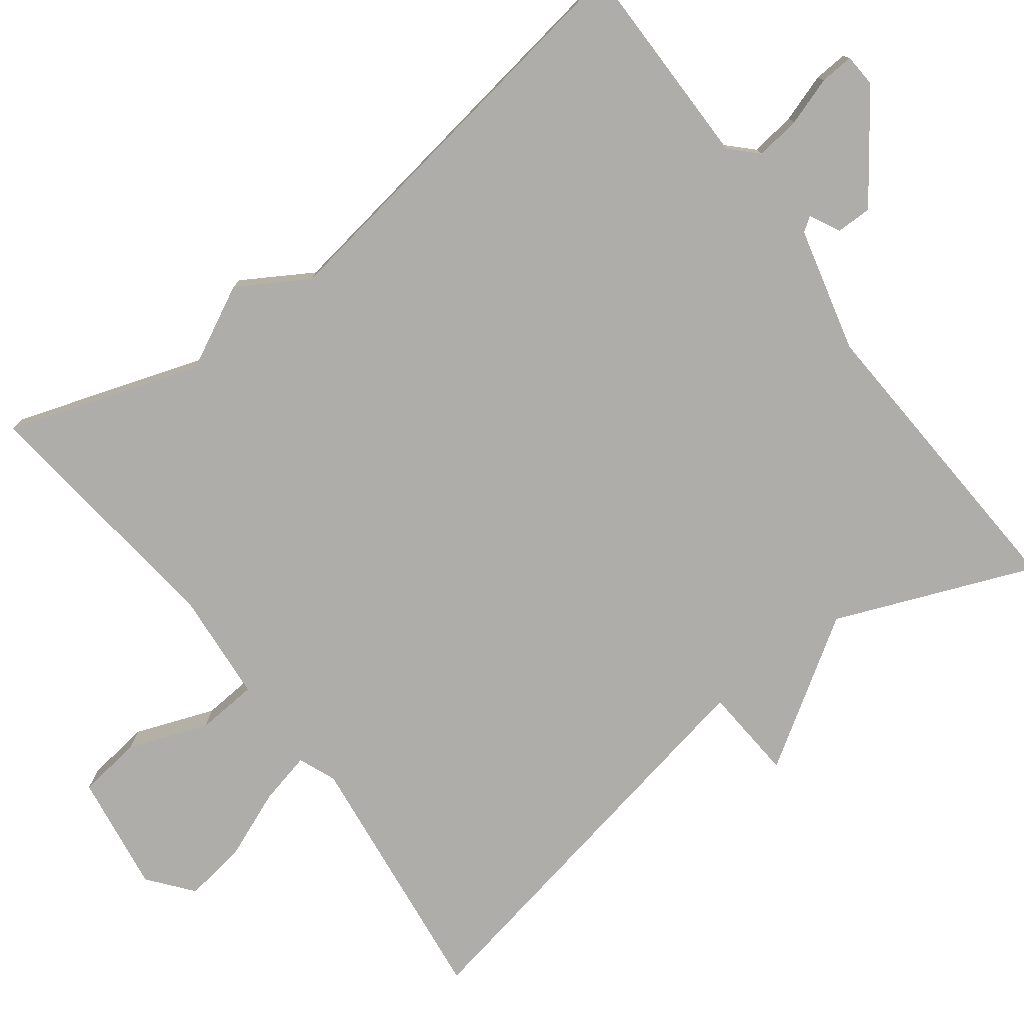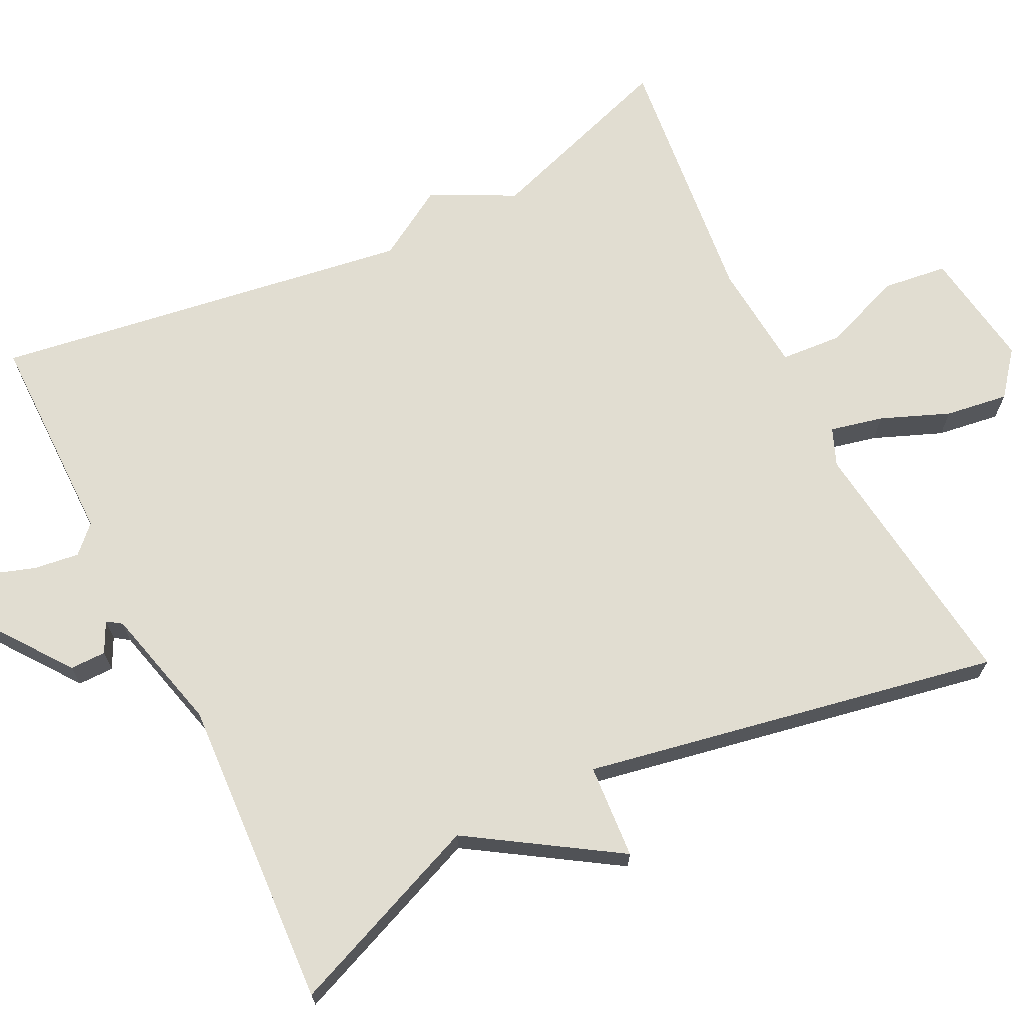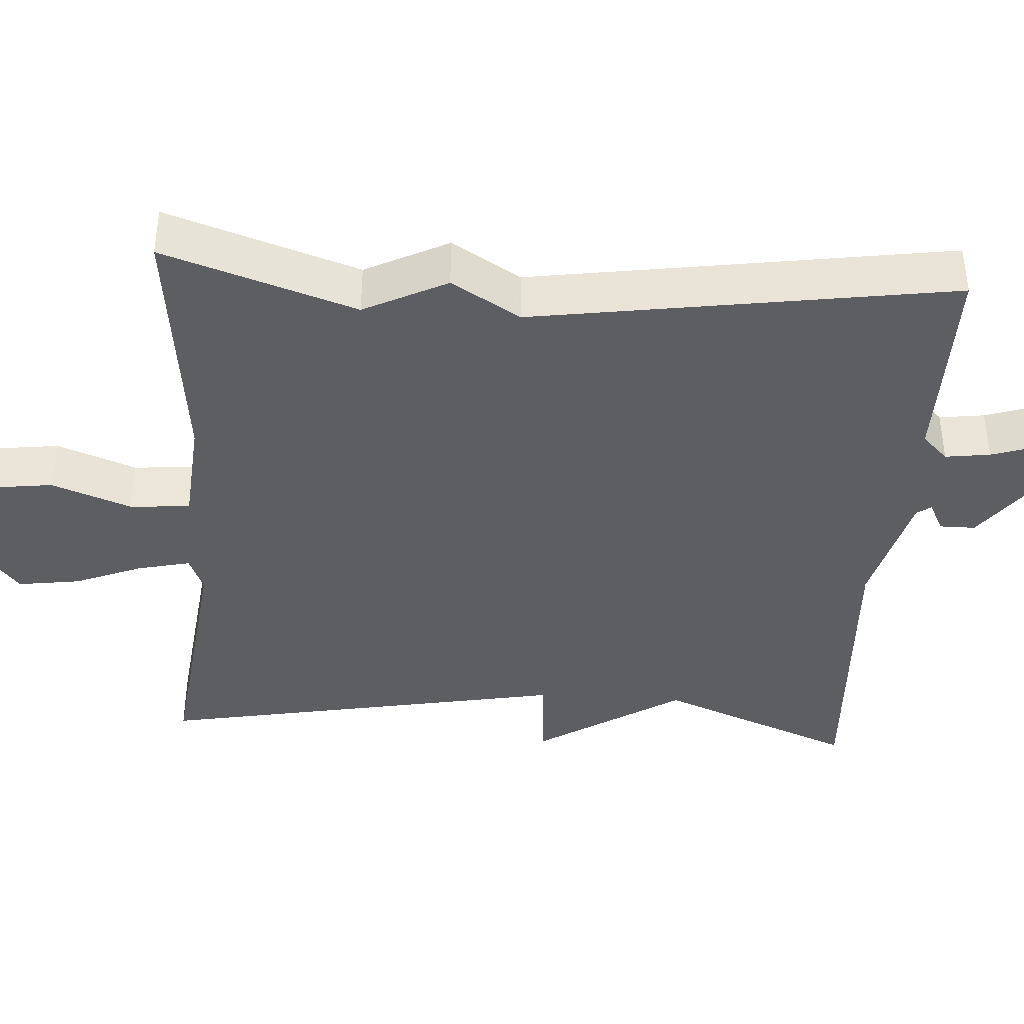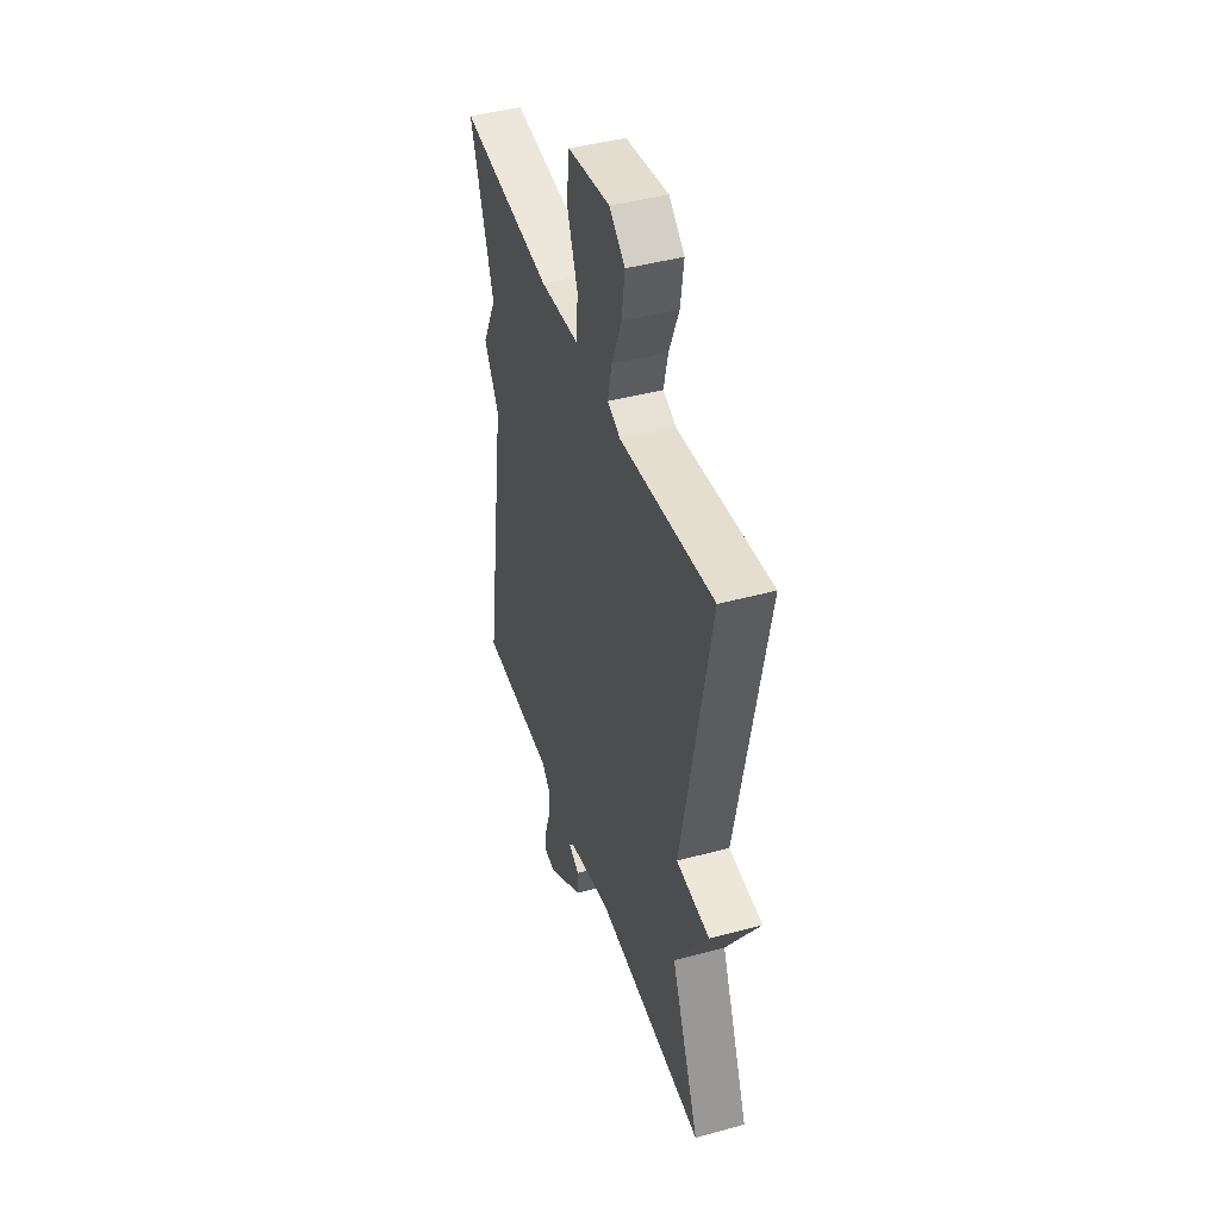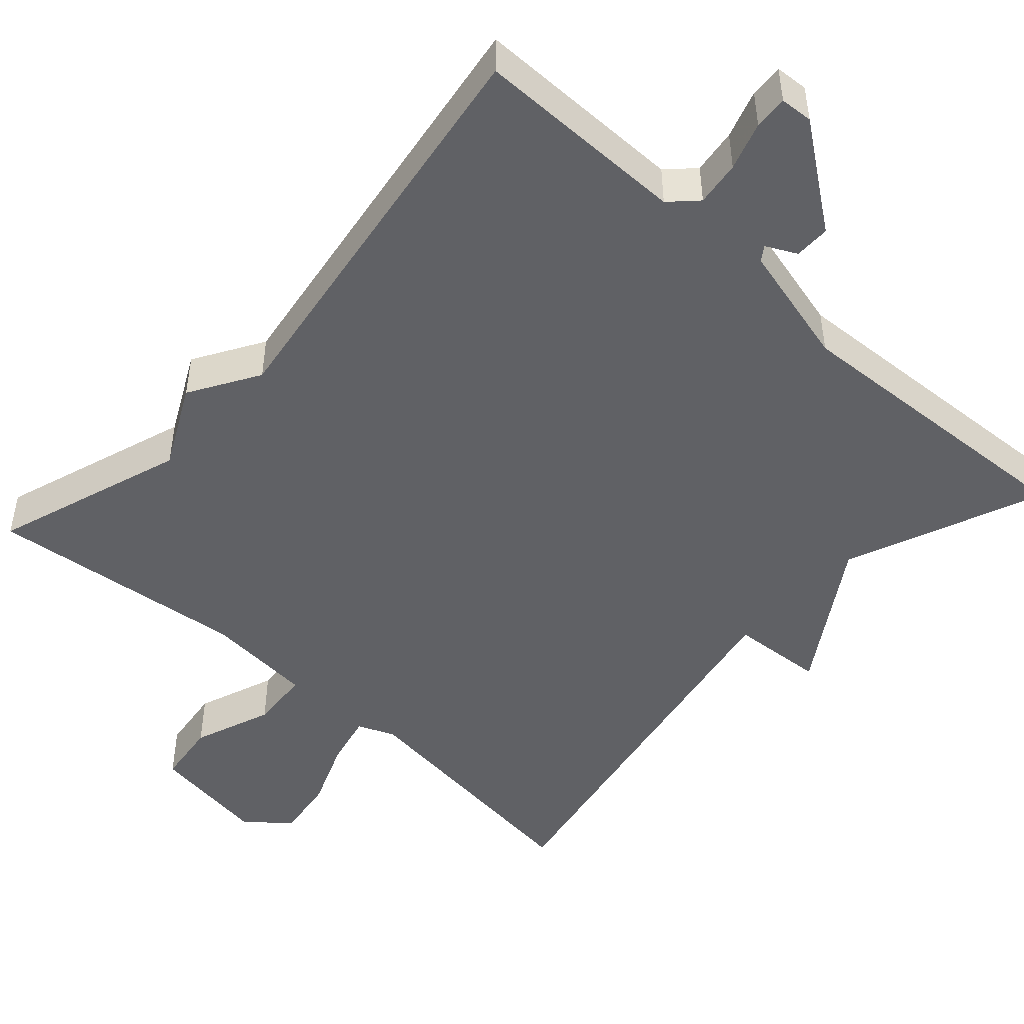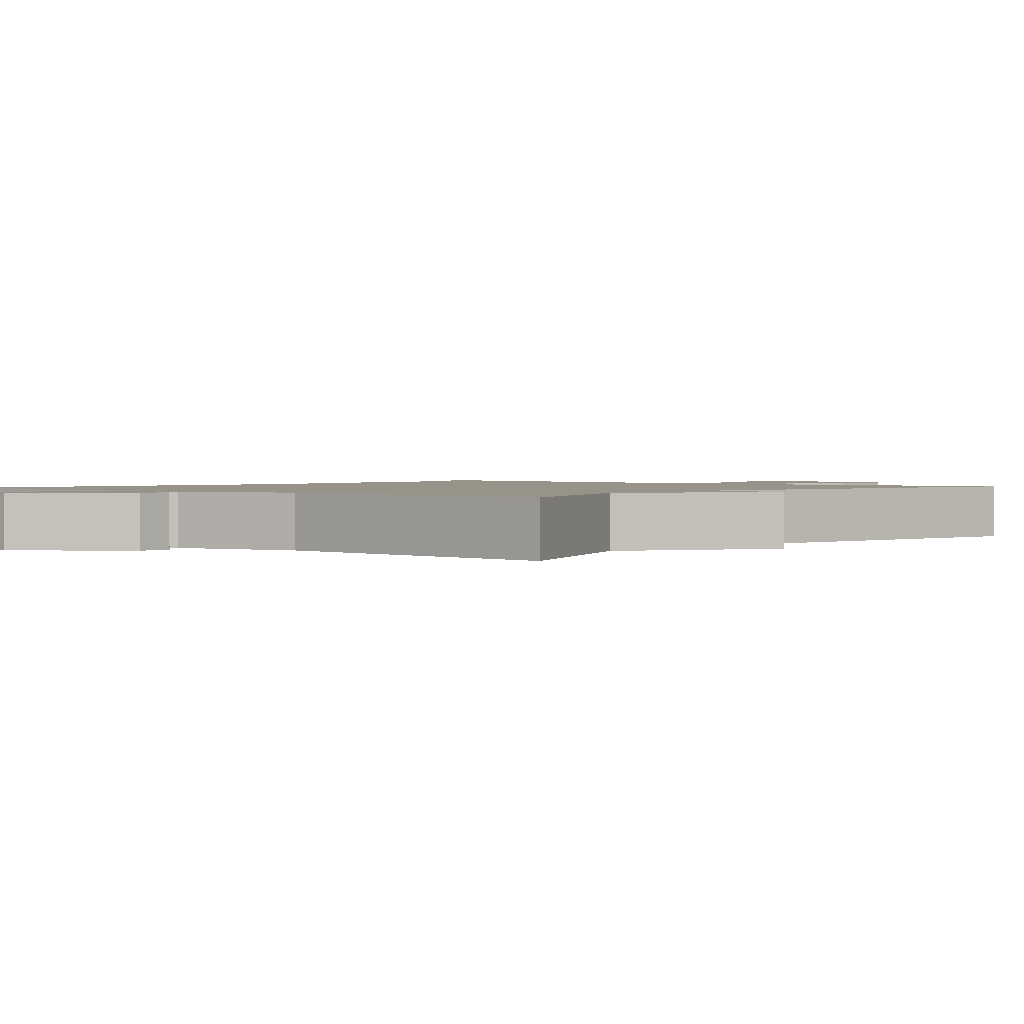
<metadata>
{"format":"obj","ext":"obj","renderer":"f3d","projection":"perspective","resolution":1024,"background":"white","views":[{"elev":-77.4,"azim":127.0,"up":"+Y"},{"elev":68.7,"azim":-116.5,"up":"+Y"},{"elev":-39.4,"azim":86.2,"up":"+Y"},{"elev":43.9,"azim":-107.7,"up":"+Z"},{"elev":-47.7,"azim":137.7,"up":"+Y"},{"elev":1.5,"azim":-139.7,"up":"+Y"}]}
</metadata>
<code>
v -0.5 0.07 -0.5
v -0.396 0.07 -0.242
v -0.519 0.07 -0.051
v -0.396 0.07 -0.042
v -0.5 0.07 0.5
v -0.159 0.07 0.459
v -0.11 0.07 0.479
v -0.126 0.07 0.548
v -0.162 0.07 0.637
v -0.174 0.07 0.719
v -0.117 0.07 0.765
v 0.038 0.07 0.742
v 0.049 0.07 0.658
v 0.01 0.07 0.554
v 0.016 0.07 0.474
v 0.159 0.07 0.462
v 0.5 0.07 0.5
v 0.416 0.07 0.248
v 0.471 0.07 0.139
v 0.416 0.07 0.048
v 0.5 0.07 -0.5
v 0.221 0.07 -0.5
v 0.187 0.07 -0.534
v 0.195 0.07 -0.593
v 0.216 0.07 -0.656
v 0.219 0.07 -0.7
v 0.176 0.07 -0.703
v 0.041 0.07 -0.604
v 0.041 0.07 -0.557
v 0.081 0.07 -0.537
v 0.068 0.07 -0.518
v -0.095 0.07 -0.477
v -0.5 0 -0.5
v -0.396 0 -0.242
v -0.519 0 -0.051
v -0.396 0 -0.042
v -0.5 0 0.5
v -0.159 0 0.459
v -0.11 0 0.479
v -0.126 0 0.548
v -0.162 0 0.637
v -0.174 0 0.719
v -0.117 0 0.765
v 0.038 0 0.742
v 0.049 0 0.658
v 0.01 0 0.554
v 0.016 0 0.474
v 0.159 0 0.462
v 0.5 0 0.5
v 0.416 0 0.248
v 0.471 0 0.139
v 0.416 0 0.048
v 0.5 0 -0.5
v 0.221 0 -0.5
v 0.187 0 -0.534
v 0.195 0 -0.593
v 0.216 0 -0.656
v 0.219 0 -0.7
v 0.176 0 -0.703
v 0.041 0 -0.604
v 0.041 0 -0.557
v 0.081 0 -0.537
v 0.068 0 -0.518
v -0.095 0 -0.477
f 28 29 30
f 27 28 30
f 26 27 30
f 25 26 30
f 24 25 30
f 23 24 30 31
f 22 23 31 32
f 20 21 22 32
f 32 1 2
f 20 32 2
f 19 20 2
f 18 19 2
f 12 13 14
f 11 12 14
f 10 11 14
f 9 10 14
f 8 9 14
f 7 8 14 15
f 6 7 15 16
f 4 5 6
f 2 3 4
f 18 2 4
f 17 18 4
f 16 17 4
f 4 6 16
f 62 61 60
f 62 60 59
f 62 59 58
f 62 58 57
f 62 57 56
f 63 62 56 55
f 64 63 55 54
f 64 54 53 52
f 34 33 64
f 34 64 52
f 34 52 51
f 34 51 50
f 46 45 44
f 46 44 43
f 46 43 42
f 46 42 41
f 46 41 40
f 47 46 40 39
f 48 47 39 38
f 38 37 36
f 36 35 34
f 36 34 50
f 36 50 49
f 36 49 48
f 48 38 36
f 1 33 34 2
f 2 34 35 3
f 3 35 36 4
f 4 36 37 5
f 5 37 38 6
f 6 38 39 7
f 7 39 40 8
f 8 40 41 9
f 9 41 42 10
f 10 42 43 11
f 11 43 44 12
f 12 44 45 13
f 13 45 46 14
f 14 46 47 15
f 15 47 48 16
f 16 48 49 17
f 17 49 50 18
f 18 50 51 19
f 19 51 52 20
f 20 52 53 21
f 21 53 54 22
f 22 54 55 23
f 23 55 56 24
f 24 56 57 25
f 25 57 58 26
f 26 58 59 27
f 27 59 60 28
f 28 60 61 29
f 29 61 62 30
f 30 62 63 31
f 31 63 64 32
f 32 64 33 1

</code>
